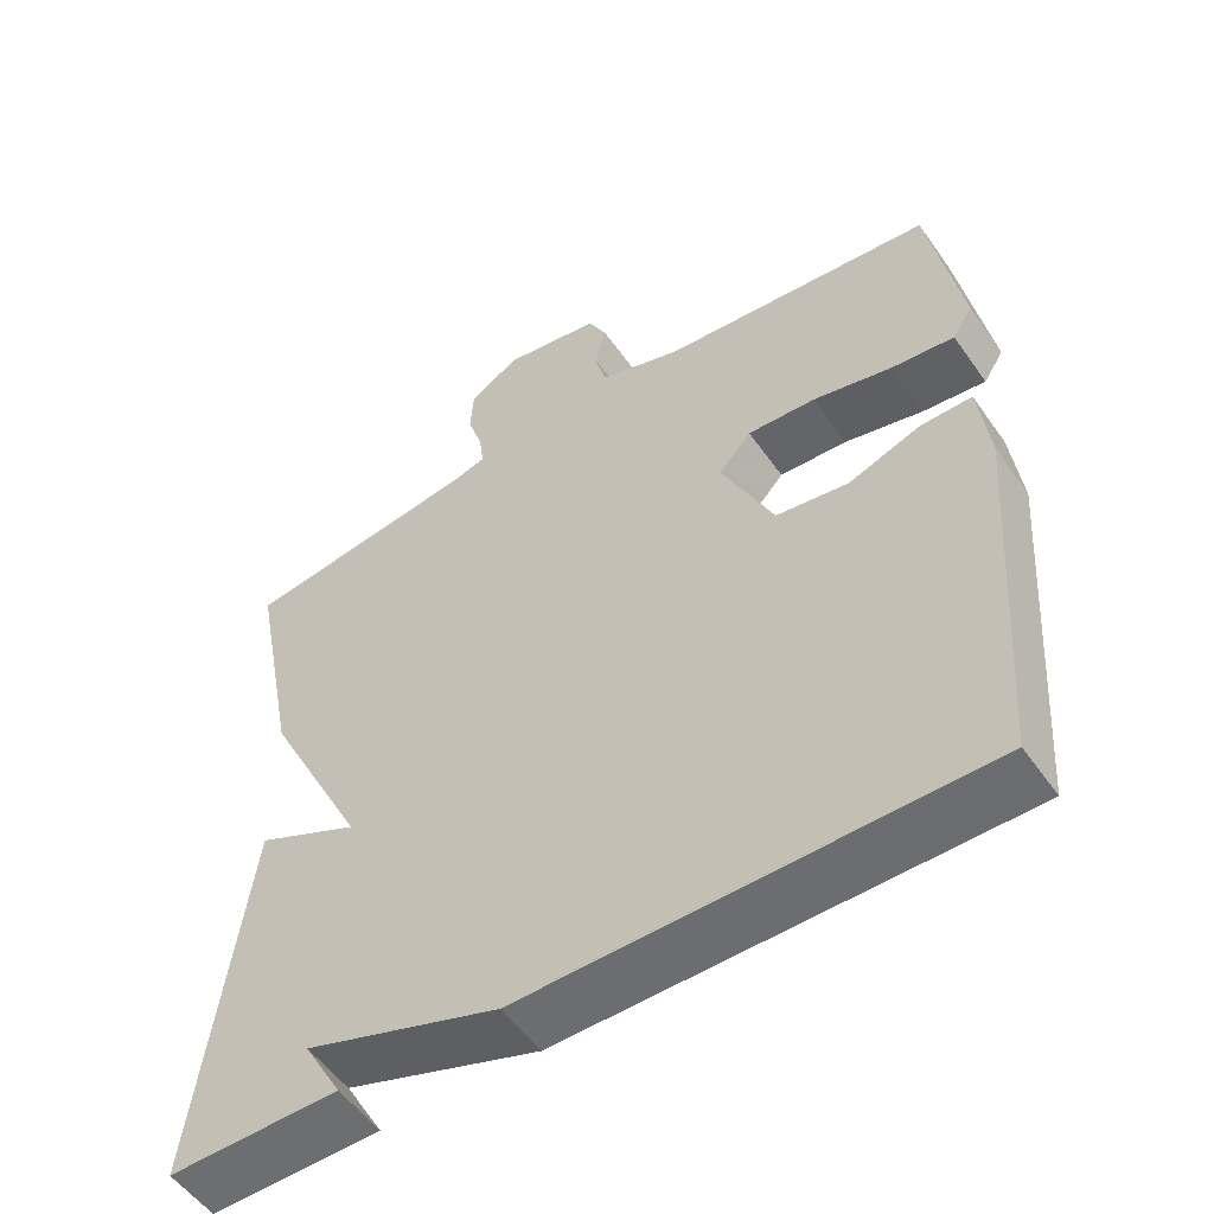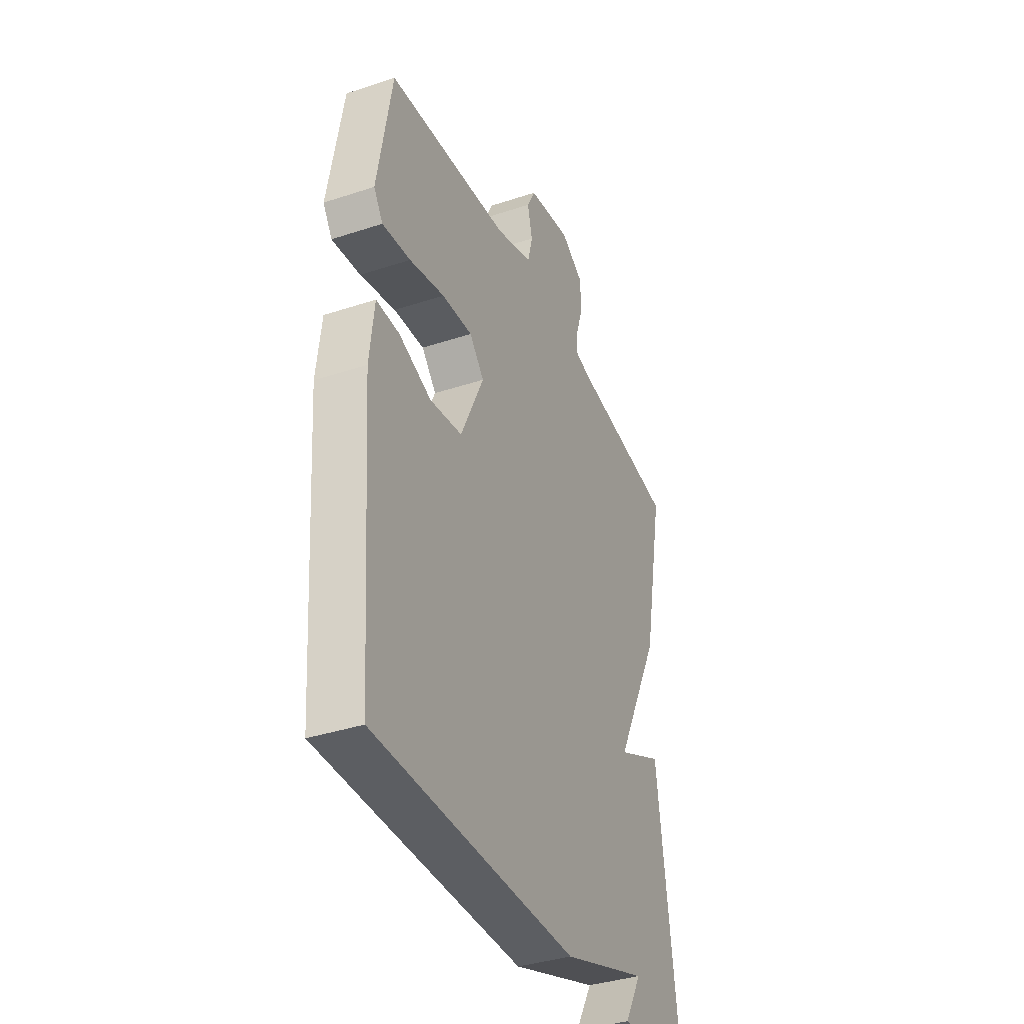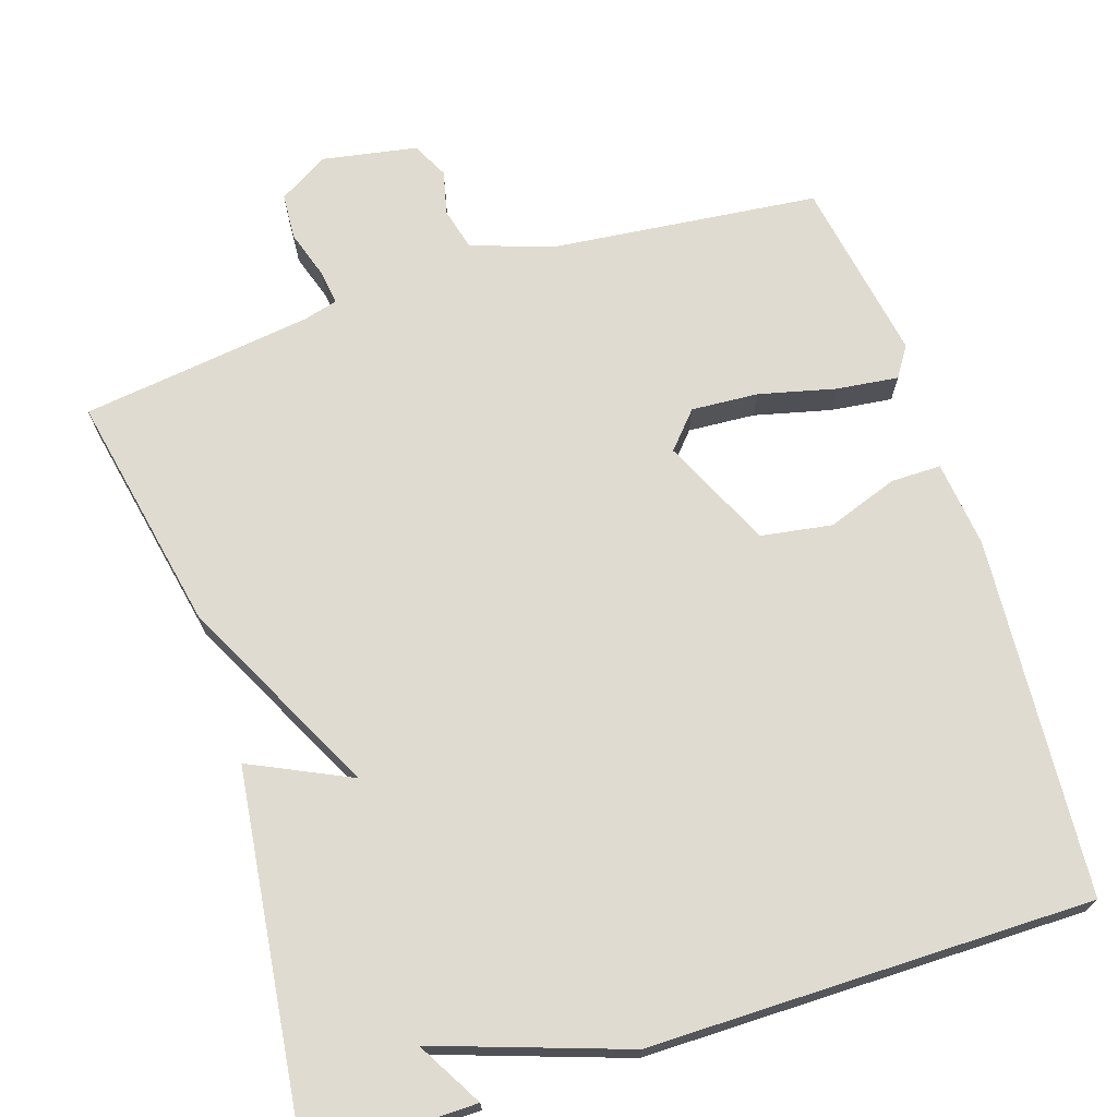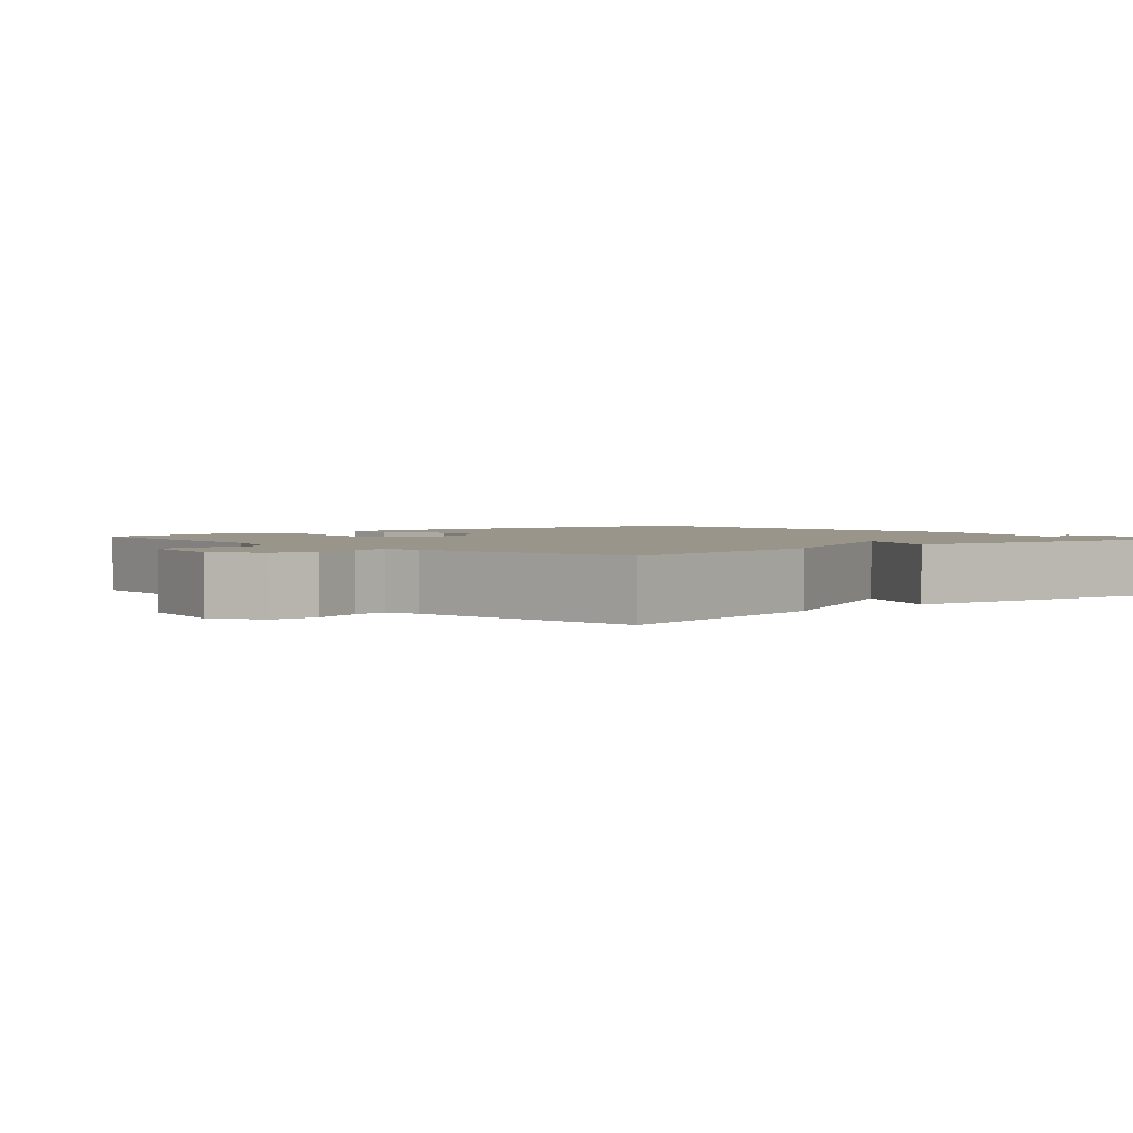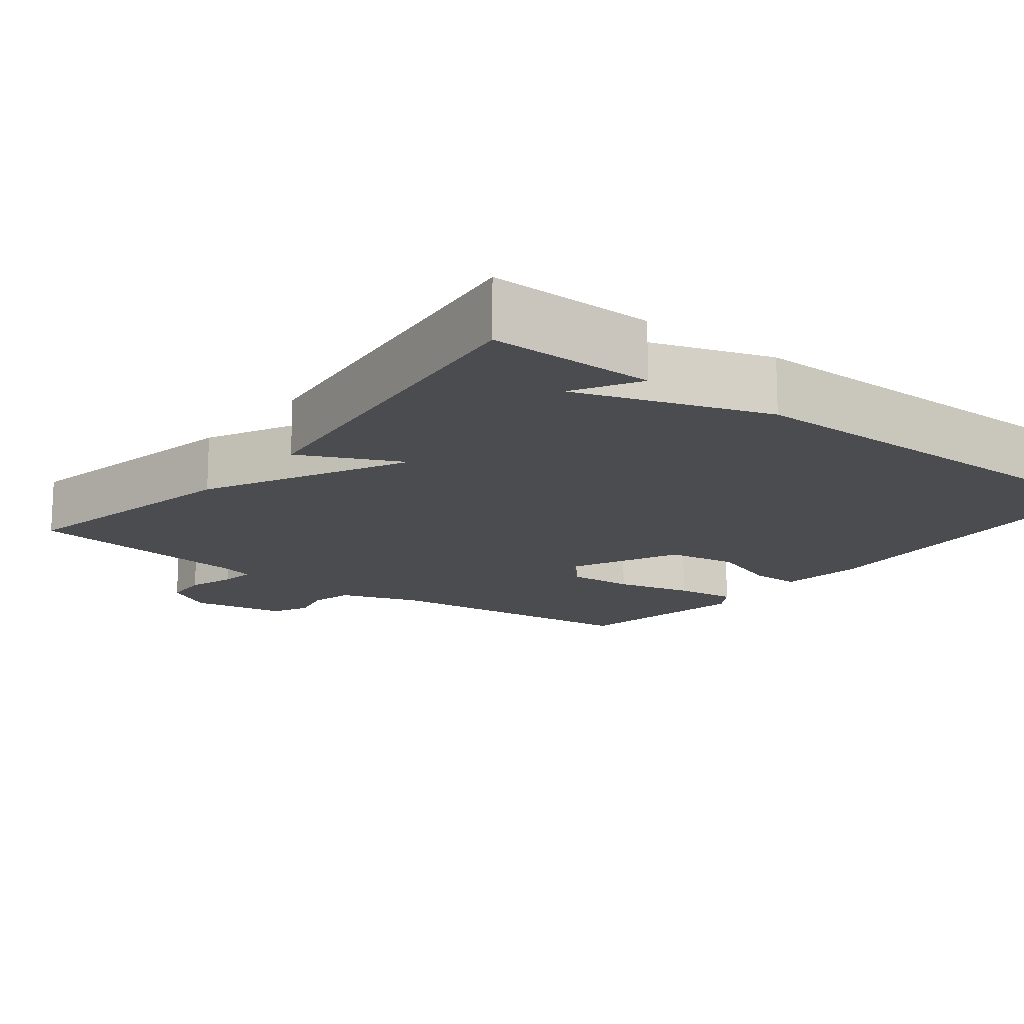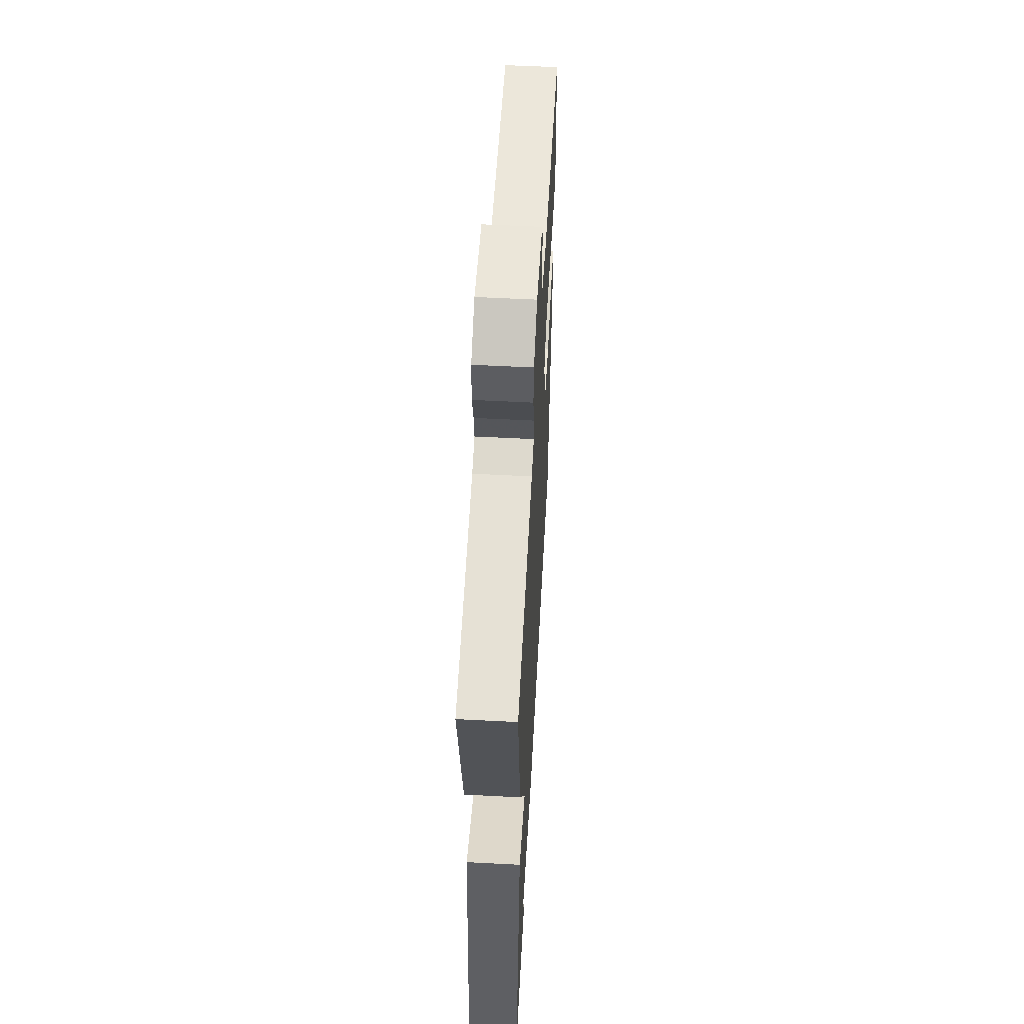
<metadata>
{"format":"obj","ext":"obj","renderer":"f3d","projection":"perspective","resolution":1024,"background":"white","views":[{"elev":-54.1,"azim":-145.6,"up":"+Z"},{"elev":-37.5,"azim":-67.1,"up":"+Z"},{"elev":70.2,"azim":161.9,"up":"+Y"},{"elev":2.2,"azim":48.2,"up":"+Y"},{"elev":-15.2,"azim":141.9,"up":"+Y"},{"elev":56.8,"azim":93.1,"up":"+Z"}]}
</metadata>
<code>
v 0.5 0.07 -0.5
v 0.282 0.07 -0.499
v 0.331 0.07 -0.413
v 0.082 0.07 -0.499
v -0.5 0.07 -0.5
v -0.535 0.07 -0.028
v -0.522 0.07 0.086
v -0.456 0.07 0.086
v -0.363 0.07 0.053
v -0.27 0.07 0.068
v -0.203 0.07 0.213
v -0.245 0.07 0.26
v -0.333 0.07 0.254
v -0.434 0.07 0.229
v -0.515 0.07 0.219
v -0.541 0.07 0.259
v -0.5 0.07 0.5
v -0.147 0.07 0.539
v -0.041 0.07 0.576
v -0.027 0.07 0.632
v -0.041 0.07 0.69
v -0.017 0.07 0.738
v 0.108 0.07 0.761
v 0.173 0.07 0.722
v 0.177 0.07 0.661
v 0.157 0.07 0.598
v 0.151 0.07 0.552
v 0.196 0.07 0.54
v 0.5 0.07 0.5
v 0.438 0.07 0.185
v 0.306 0.07 -0.078
v 0.438 0.07 -0.015
v 0.5 0 -0.5
v 0.282 0 -0.499
v 0.331 0 -0.413
v 0.082 0 -0.499
v -0.5 0 -0.5
v -0.535 0 -0.028
v -0.522 0 0.086
v -0.456 0 0.086
v -0.363 0 0.053
v -0.27 0 0.068
v -0.203 0 0.213
v -0.245 0 0.26
v -0.333 0 0.254
v -0.434 0 0.229
v -0.515 0 0.219
v -0.541 0 0.259
v -0.5 0 0.5
v -0.147 0 0.539
v -0.041 0 0.576
v -0.027 0 0.632
v -0.041 0 0.69
v -0.017 0 0.738
v 0.108 0 0.761
v 0.173 0 0.722
v 0.177 0 0.661
v 0.157 0 0.598
v 0.151 0 0.552
v 0.196 0 0.54
v 0.5 0 0.5
v 0.438 0 0.185
v 0.306 0 -0.078
v 0.438 0 -0.015
f 31 32 1
f 28 29 30 31
f 27 28 31
f 24 25 26
f 23 24 26
f 22 23 26
f 21 22 26
f 20 21 26
f 19 20 26 27
f 18 19 27 31
f 16 17 18
f 15 16 18
f 14 15 18
f 13 14 18
f 12 13 18
f 18 31 1
f 12 18 1
f 11 12 1
f 7 8 9
f 6 7 9
f 5 6 9
f 4 5 9
f 3 4 9
f 3 9 10
f 1 2 3
f 1 3 10 11
f 33 64 63
f 63 62 61 60
f 63 60 59
f 58 57 56
f 58 56 55
f 58 55 54
f 58 54 53
f 58 53 52
f 59 58 52 51
f 63 59 51 50
f 50 49 48
f 50 48 47
f 50 47 46
f 50 46 45
f 50 45 44
f 33 63 50
f 33 50 44
f 33 44 43
f 41 40 39
f 41 39 38
f 41 38 37
f 41 37 36
f 41 36 35
f 42 41 35
f 35 34 33
f 43 42 35 33
f 1 33 34 2
f 2 34 35 3
f 3 35 36 4
f 4 36 37 5
f 5 37 38 6
f 6 38 39 7
f 7 39 40 8
f 8 40 41 9
f 9 41 42 10
f 10 42 43 11
f 11 43 44 12
f 12 44 45 13
f 13 45 46 14
f 14 46 47 15
f 15 47 48 16
f 16 48 49 17
f 17 49 50 18
f 18 50 51 19
f 19 51 52 20
f 20 52 53 21
f 21 53 54 22
f 22 54 55 23
f 23 55 56 24
f 24 56 57 25
f 25 57 58 26
f 26 58 59 27
f 27 59 60 28
f 28 60 61 29
f 29 61 62 30
f 30 62 63 31
f 31 63 64 32
f 32 64 33 1

</code>
